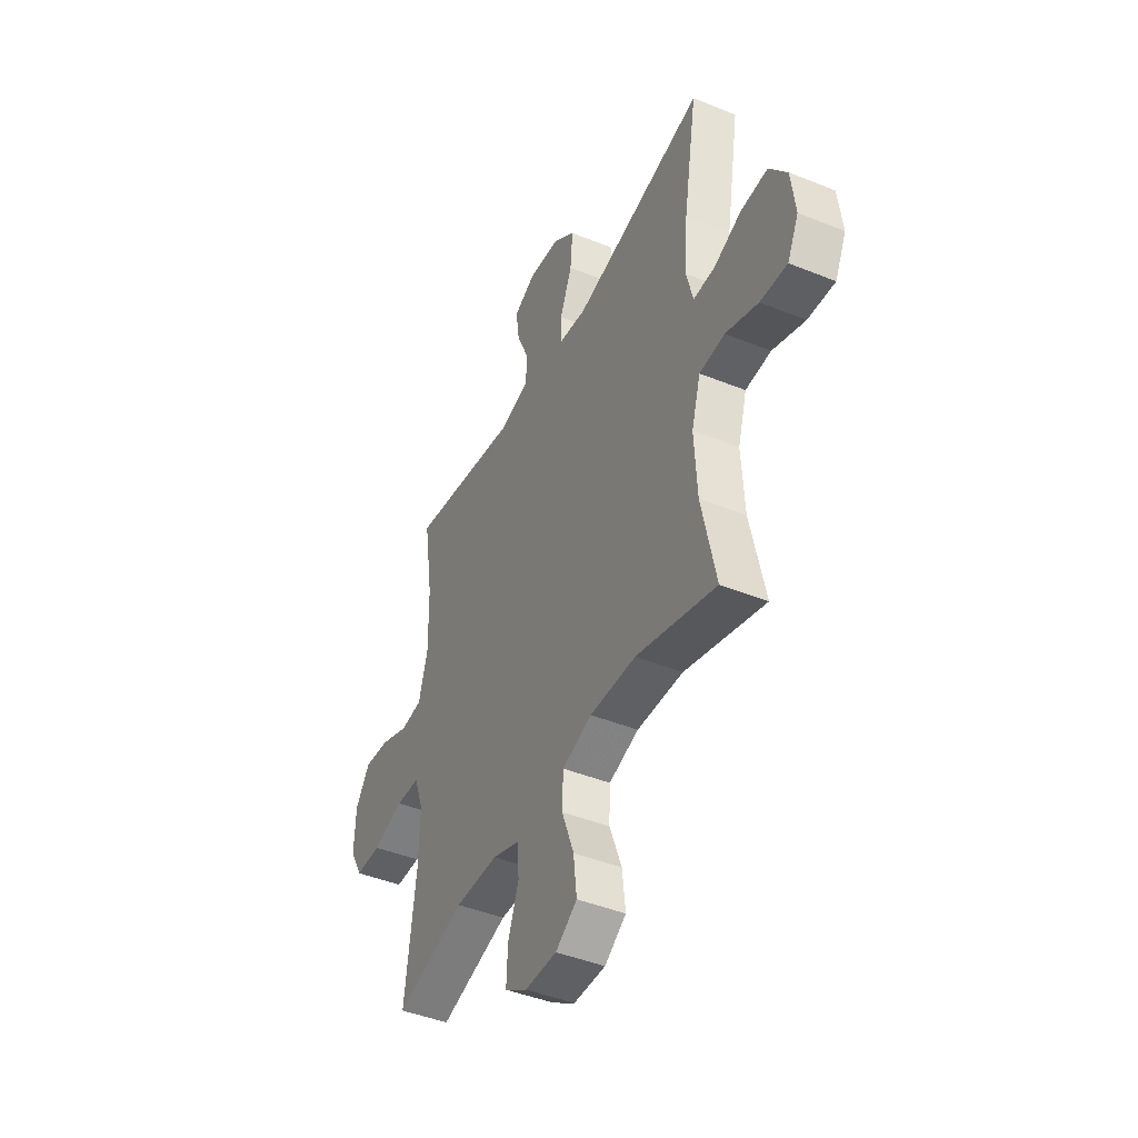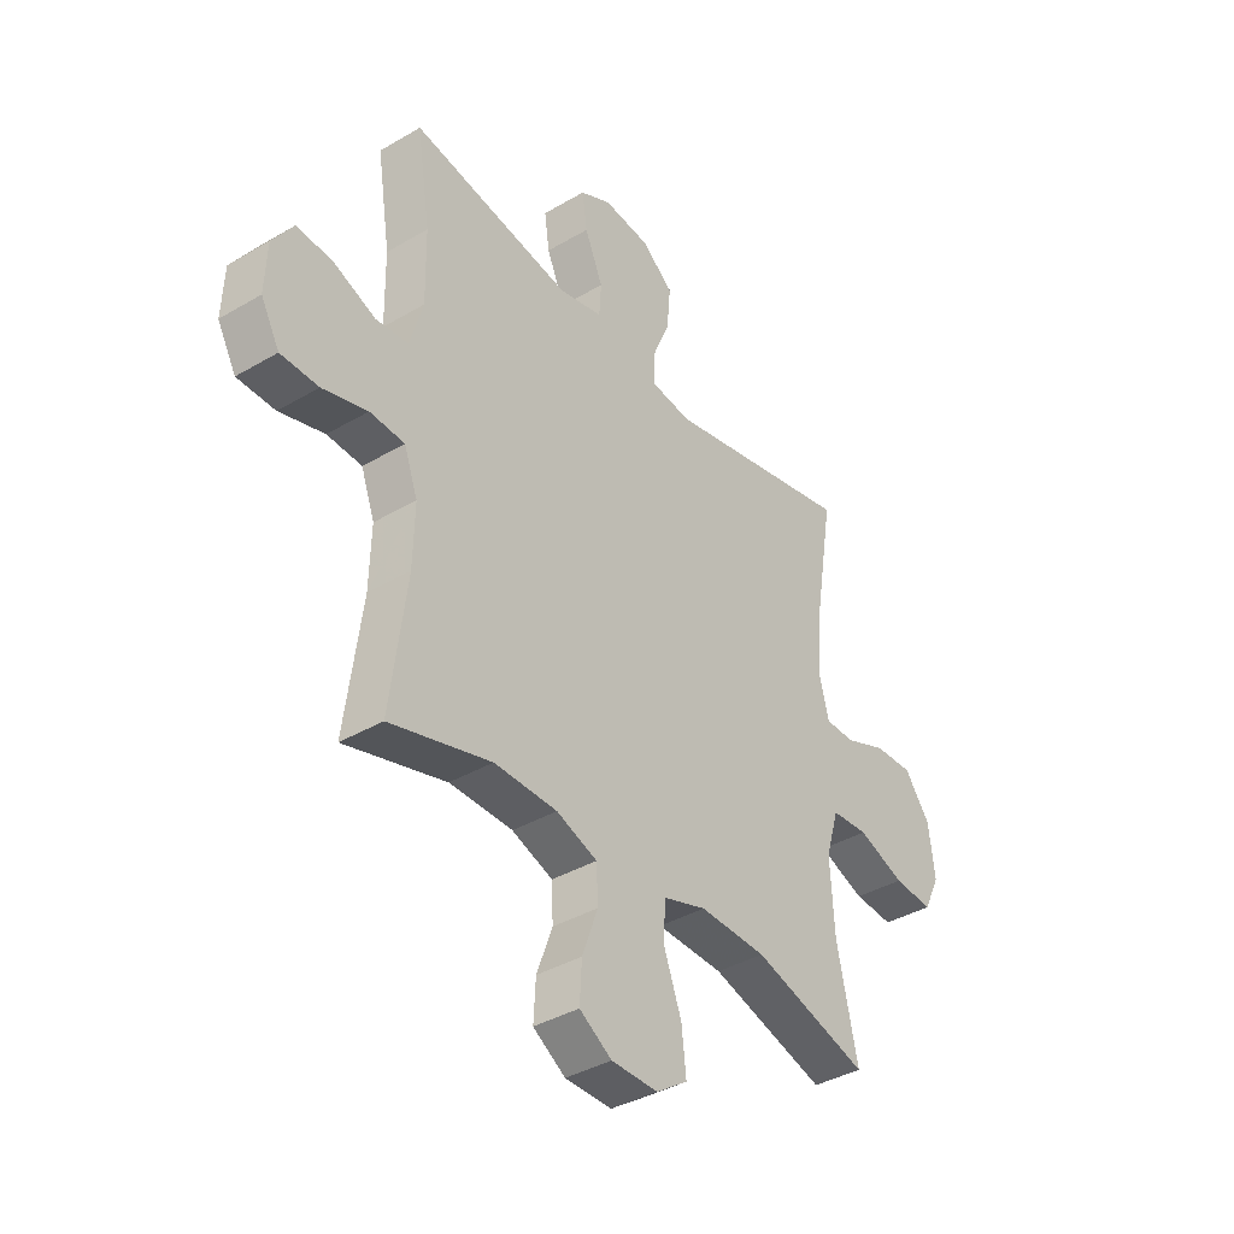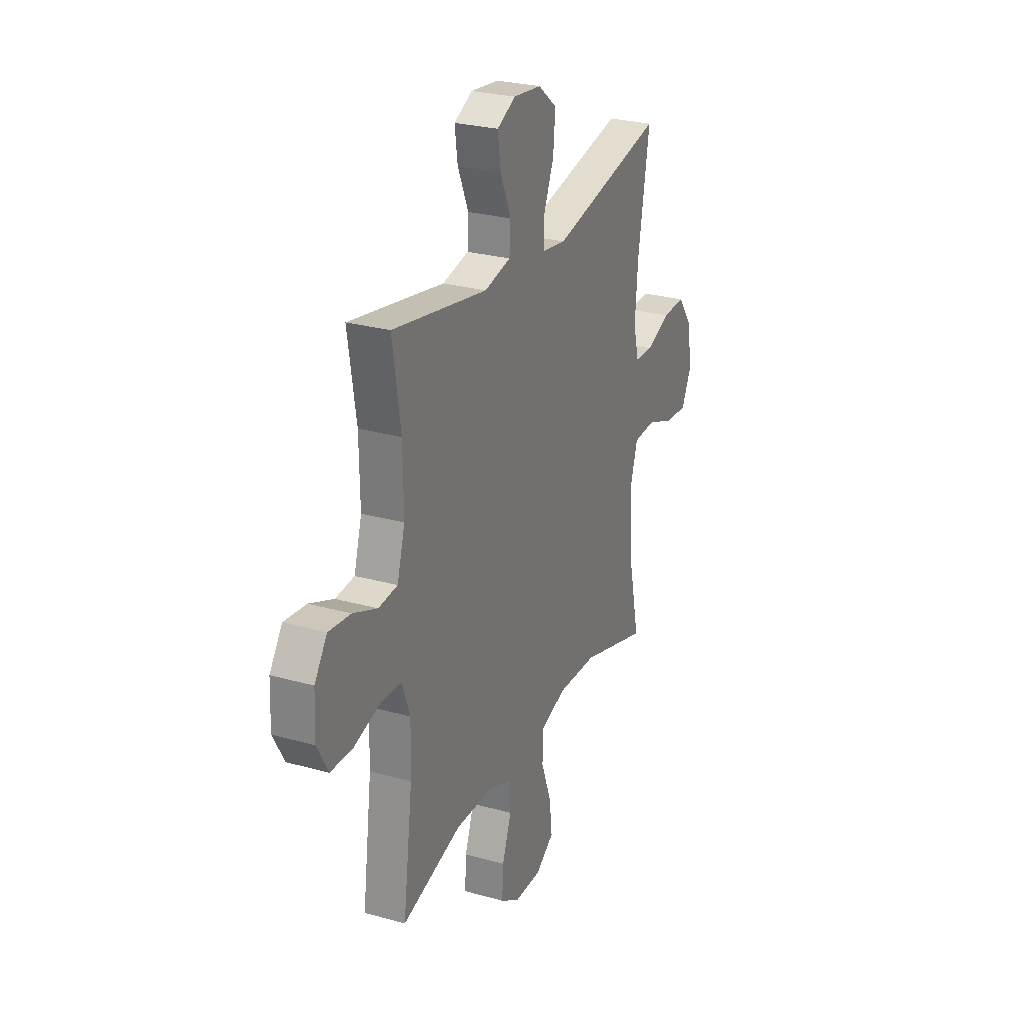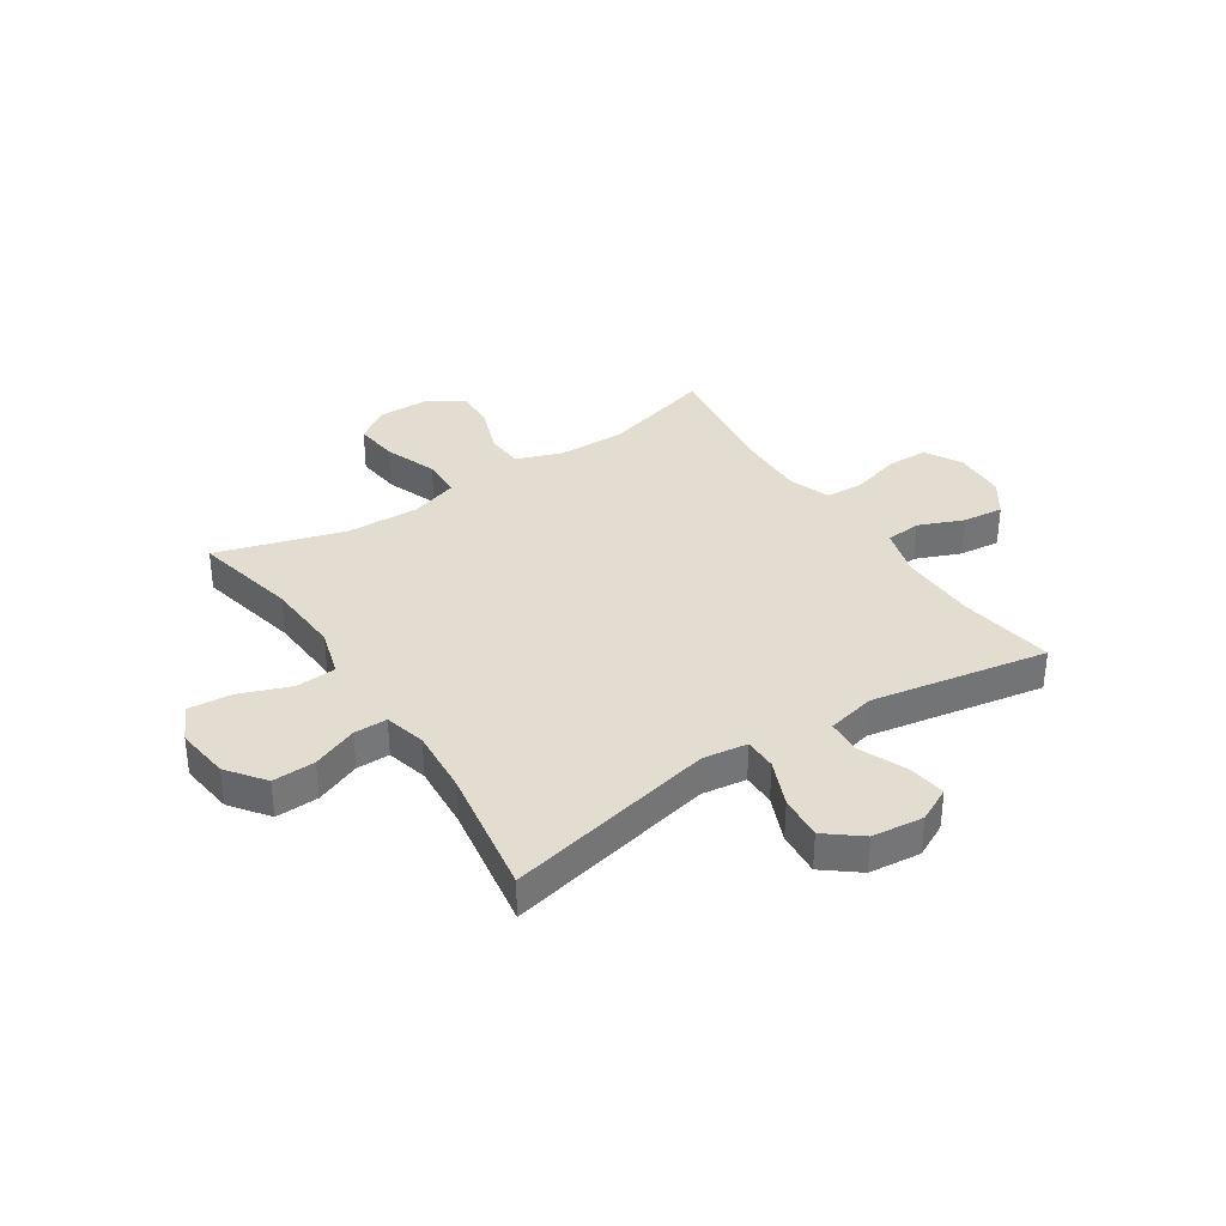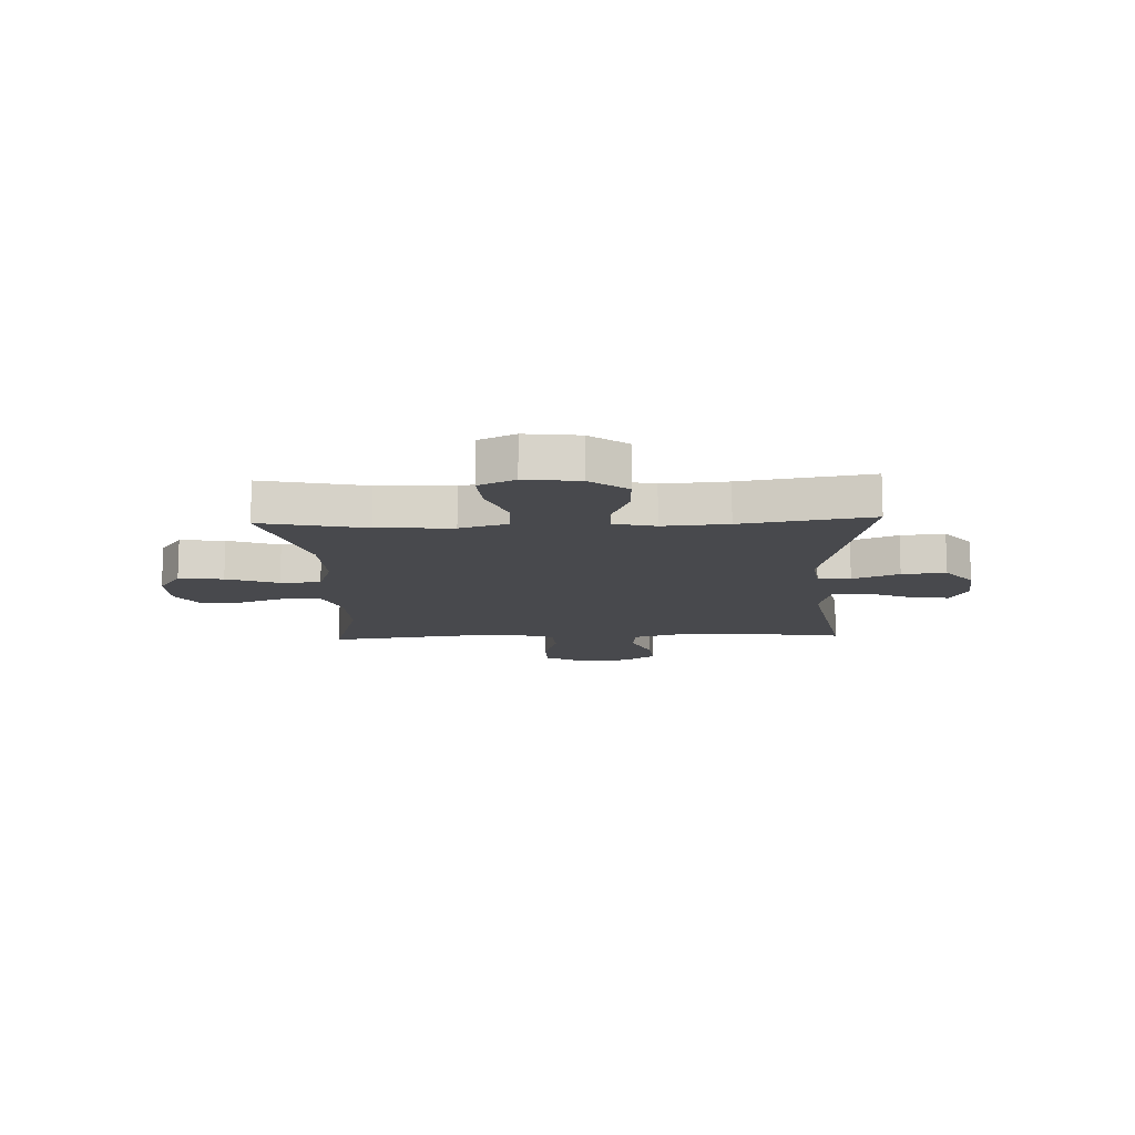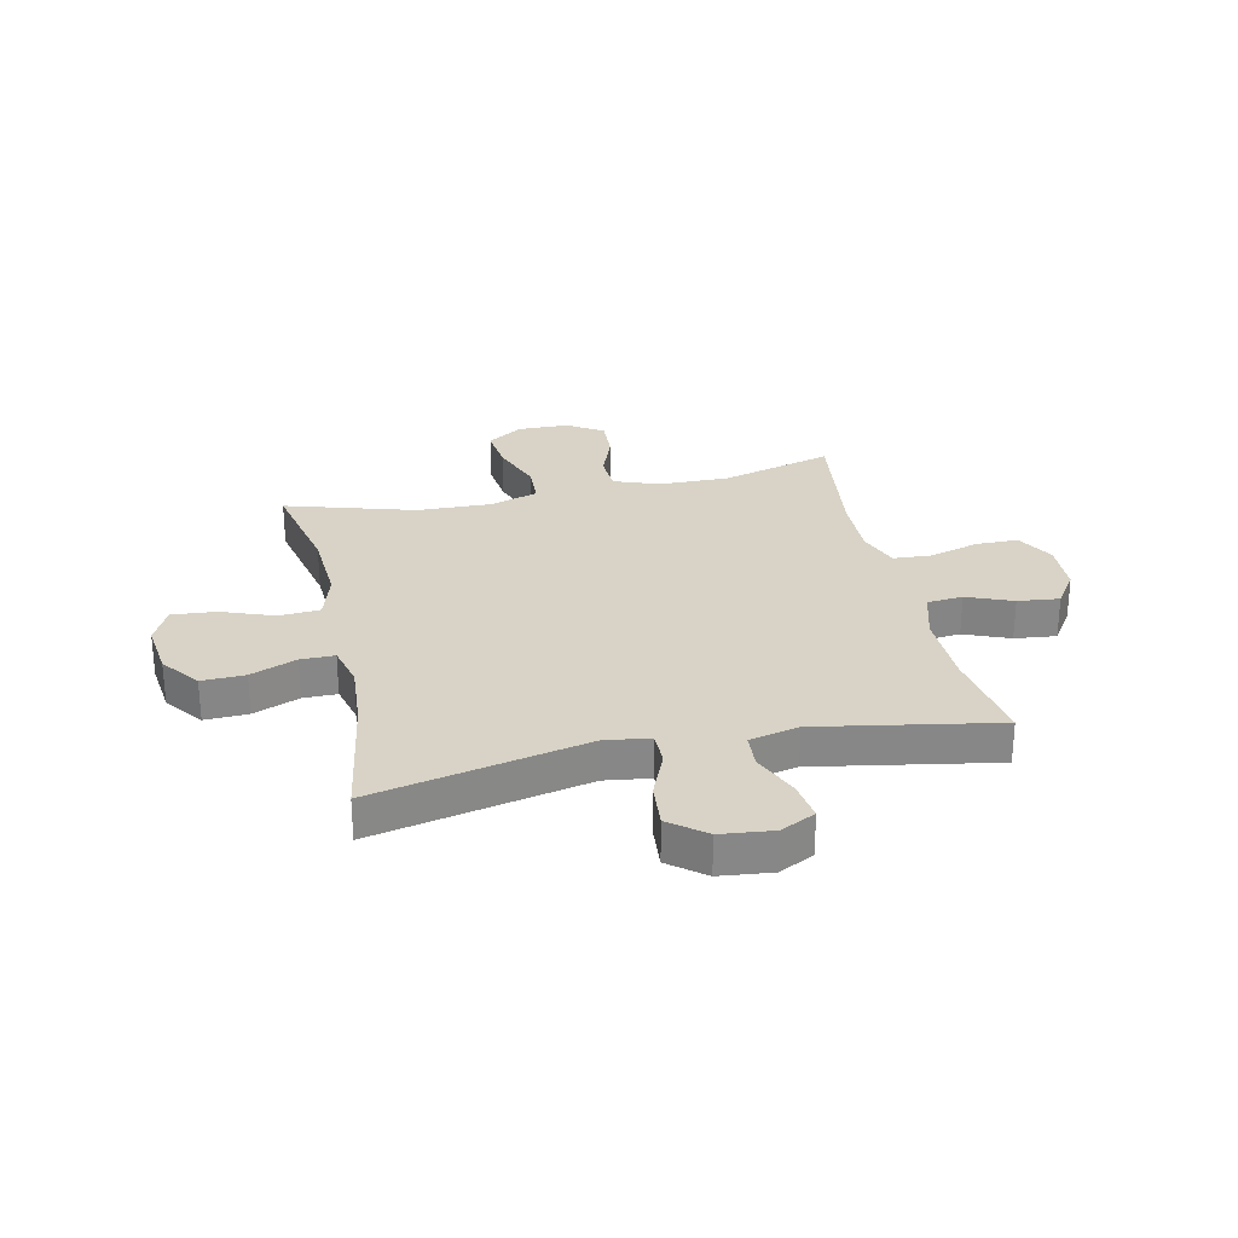
<metadata>
{"format":"obj","ext":"obj","renderer":"f3d","projection":"perspective","resolution":1024,"background":"white","views":[{"elev":-44.1,"azim":-115.4,"up":"+Z"},{"elev":-38.3,"azim":126.7,"up":"+Z"},{"elev":26.8,"azim":113.7,"up":"+Z"},{"elev":35.2,"azim":-33.3,"up":"+Y"},{"elev":-12.5,"azim":-87.6,"up":"+Y"},{"elev":27.9,"azim":-12.4,"up":"+Y"}]}
</metadata>
<code>
v 0.5 0.07 0.5
v 0.473 0.07 0.326
v 0.471 0.07 0.189
v 0.497 0.07 0.099
v 0.561 0.07 0.093
v 0.642 0.07 0.126
v 0.716 0.07 0.134
v 0.758 0.07 0.072
v 0.762 0.07 -0.022
v 0.725 0.07 -0.089
v 0.65 0.07 -0.09
v 0.561 0.07 -0.064
v 0.492 0.07 -0.068
v 0.465 0.07 -0.142
v 0.468 0.07 -0.256
v 0.5 0.07 -0.5
v 0.3 0.07 -0.444
v 0.175 0.07 -0.446
v 0.094 0.07 -0.476
v 0.091 0.07 -0.544
v 0.122 0.07 -0.629
v 0.126 0.07 -0.703
v 0.062 0.07 -0.744
v -0.03 0.07 -0.745
v -0.092 0.07 -0.703
v -0.083 0.07 -0.622
v -0.048 0.07 -0.528
v -0.051 0.07 -0.455
v -0.137 0.07 -0.427
v -0.27 0.07 -0.431
v -0.5 0.07 -0.5
v -0.459 0.07 -0.311
v -0.451 0.07 -0.175
v -0.477 0.07 -0.088
v -0.55 0.07 -0.083
v -0.643 0.07 -0.118
v -0.721 0.07 -0.124
v -0.753 0.07 -0.058
v -0.741 0.07 0.04
v -0.69 0.07 0.108
v -0.613 0.07 0.105
v -0.531 0.07 0.072
v -0.471 0.07 0.072
v -0.452 0.07 0.147
v -0.461 0.07 0.265
v -0.5 0.07 0.5
v -0.12 0.07 0.417
v -0.04 0.07 0.428
v -0.04 0.07 0.487
v -0.075 0.07 0.571
v -0.082 0.07 0.651
v -0.019 0.07 0.701
v 0.074 0.07 0.711
v 0.136 0.07 0.68
v 0.126 0.07 0.61
v 0.09 0.07 0.526
v 0.094 0.07 0.463
v 0.182 0.07 0.443
v 0.5 0 0.5
v 0.473 0 0.326
v 0.471 0 0.189
v 0.497 0 0.099
v 0.561 0 0.093
v 0.642 0 0.126
v 0.716 0 0.134
v 0.758 0 0.072
v 0.762 0 -0.022
v 0.725 0 -0.089
v 0.65 0 -0.09
v 0.561 0 -0.064
v 0.492 0 -0.068
v 0.465 0 -0.142
v 0.468 0 -0.256
v 0.5 0 -0.5
v 0.3 0 -0.444
v 0.175 0 -0.446
v 0.094 0 -0.476
v 0.091 0 -0.544
v 0.122 0 -0.629
v 0.126 0 -0.703
v 0.062 0 -0.744
v -0.03 0 -0.745
v -0.092 0 -0.703
v -0.083 0 -0.622
v -0.048 0 -0.528
v -0.051 0 -0.455
v -0.137 0 -0.427
v -0.27 0 -0.431
v -0.5 0 -0.5
v -0.459 0 -0.311
v -0.451 0 -0.175
v -0.477 0 -0.088
v -0.55 0 -0.083
v -0.643 0 -0.118
v -0.721 0 -0.124
v -0.753 0 -0.058
v -0.741 0 0.04
v -0.69 0 0.108
v -0.613 0 0.105
v -0.531 0 0.072
v -0.471 0 0.072
v -0.452 0 0.147
v -0.461 0 0.265
v -0.5 0 0.5
v -0.12 0 0.417
v -0.04 0 0.428
v -0.04 0 0.487
v -0.075 0 0.571
v -0.082 0 0.651
v -0.019 0 0.701
v 0.074 0 0.711
v 0.136 0 0.68
v 0.126 0 0.61
v 0.09 0 0.526
v 0.094 0 0.463
v 0.182 0 0.443
f 54 55 56
f 53 54 56
f 52 53 56
f 51 52 56
f 50 51 56
f 49 50 56
f 48 49 56 57
f 45 46 47
f 44 45 47 48
f 48 57 58
f 44 48 58
f 43 44 58
f 40 41 42
f 39 40 42
f 38 39 42
f 37 38 42
f 36 37 42
f 35 36 42
f 34 35 42 43
f 30 31 32
f 29 30 32 33
f 58 1 2
f 43 58 2
f 34 43 2
f 33 34 2
f 29 33 2
f 28 29 2
f 25 26 27
f 24 25 27
f 23 24 27
f 22 23 27
f 21 22 27
f 20 21 27
f 15 16 17
f 14 15 17 18
f 13 14 18 19
f 10 11 12
f 9 10 12
f 8 9 12
f 7 8 12
f 6 7 12
f 5 6 12
f 4 5 12 13
f 3 4 13 19
f 28 2 3 19
f 19 20 27 28
f 114 113 112
f 114 112 111
f 114 111 110
f 114 110 109
f 114 109 108
f 114 108 107
f 115 114 107 106
f 105 104 103
f 106 105 103 102
f 116 115 106
f 116 106 102
f 116 102 101
f 100 99 98
f 100 98 97
f 100 97 96
f 100 96 95
f 100 95 94
f 100 94 93
f 101 100 93 92
f 90 89 88
f 91 90 88 87
f 60 59 116
f 60 116 101
f 60 101 92
f 60 92 91
f 60 91 87
f 60 87 86
f 85 84 83
f 85 83 82
f 85 82 81
f 85 81 80
f 85 80 79
f 85 79 78
f 75 74 73
f 76 75 73 72
f 77 76 72 71
f 70 69 68
f 70 68 67
f 70 67 66
f 70 66 65
f 70 65 64
f 70 64 63
f 71 70 63 62
f 77 71 62 61
f 77 61 60 86
f 86 85 78 77
f 1 59 60 2
f 2 60 61 3
f 3 61 62 4
f 4 62 63 5
f 5 63 64 6
f 6 64 65 7
f 7 65 66 8
f 8 66 67 9
f 9 67 68 10
f 10 68 69 11
f 11 69 70 12
f 12 70 71 13
f 13 71 72 14
f 14 72 73 15
f 15 73 74 16
f 16 74 75 17
f 17 75 76 18
f 18 76 77 19
f 19 77 78 20
f 20 78 79 21
f 21 79 80 22
f 22 80 81 23
f 23 81 82 24
f 24 82 83 25
f 25 83 84 26
f 26 84 85 27
f 27 85 86 28
f 28 86 87 29
f 29 87 88 30
f 30 88 89 31
f 31 89 90 32
f 32 90 91 33
f 33 91 92 34
f 34 92 93 35
f 35 93 94 36
f 36 94 95 37
f 37 95 96 38
f 38 96 97 39
f 39 97 98 40
f 40 98 99 41
f 41 99 100 42
f 42 100 101 43
f 43 101 102 44
f 44 102 103 45
f 45 103 104 46
f 46 104 105 47
f 47 105 106 48
f 48 106 107 49
f 49 107 108 50
f 50 108 109 51
f 51 109 110 52
f 52 110 111 53
f 53 111 112 54
f 54 112 113 55
f 55 113 114 56
f 56 114 115 57
f 57 115 116 58
f 58 116 59 1

</code>
